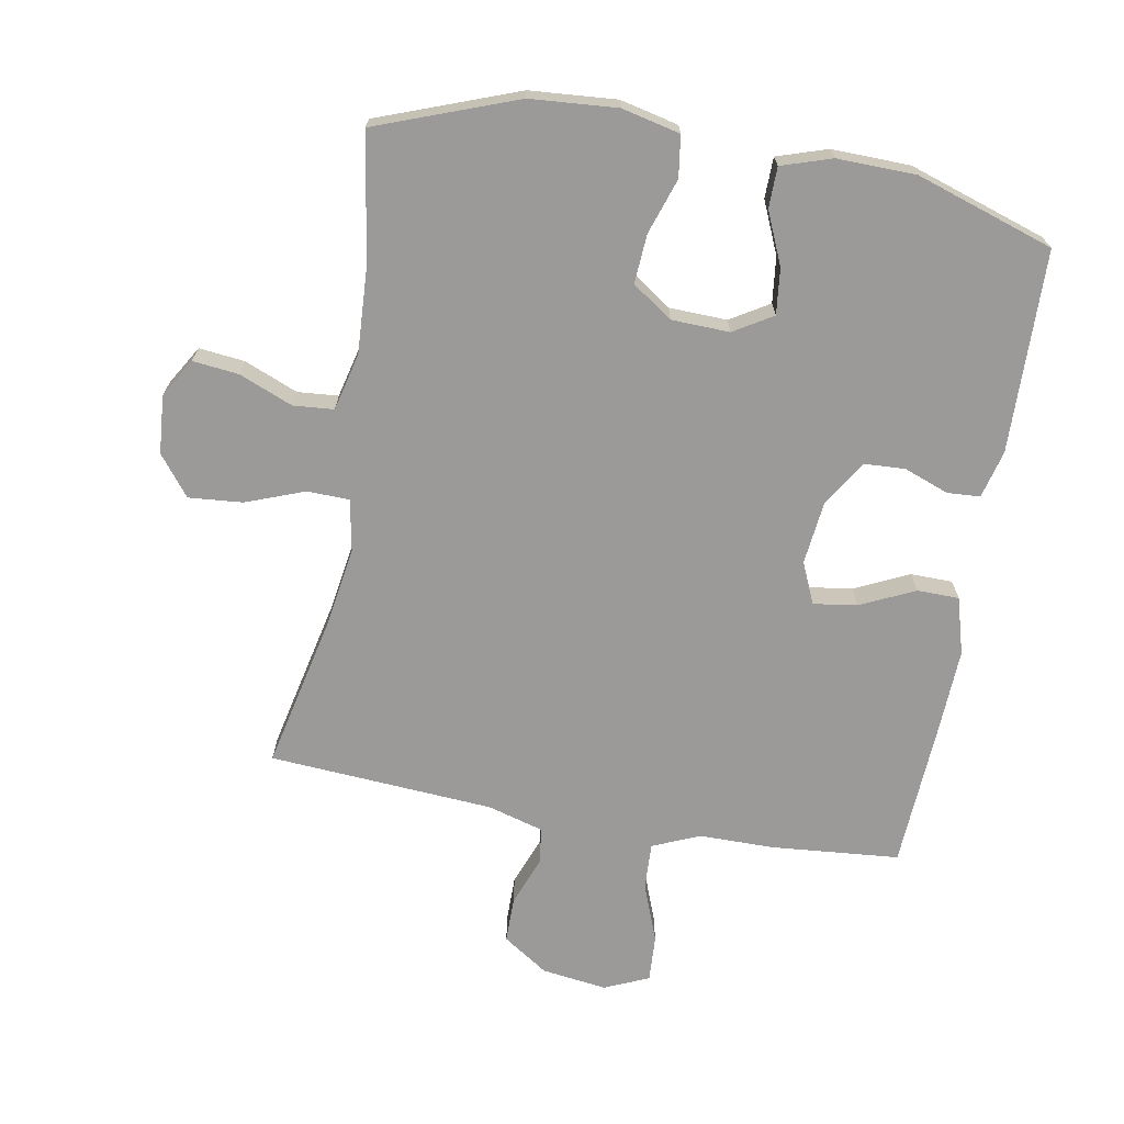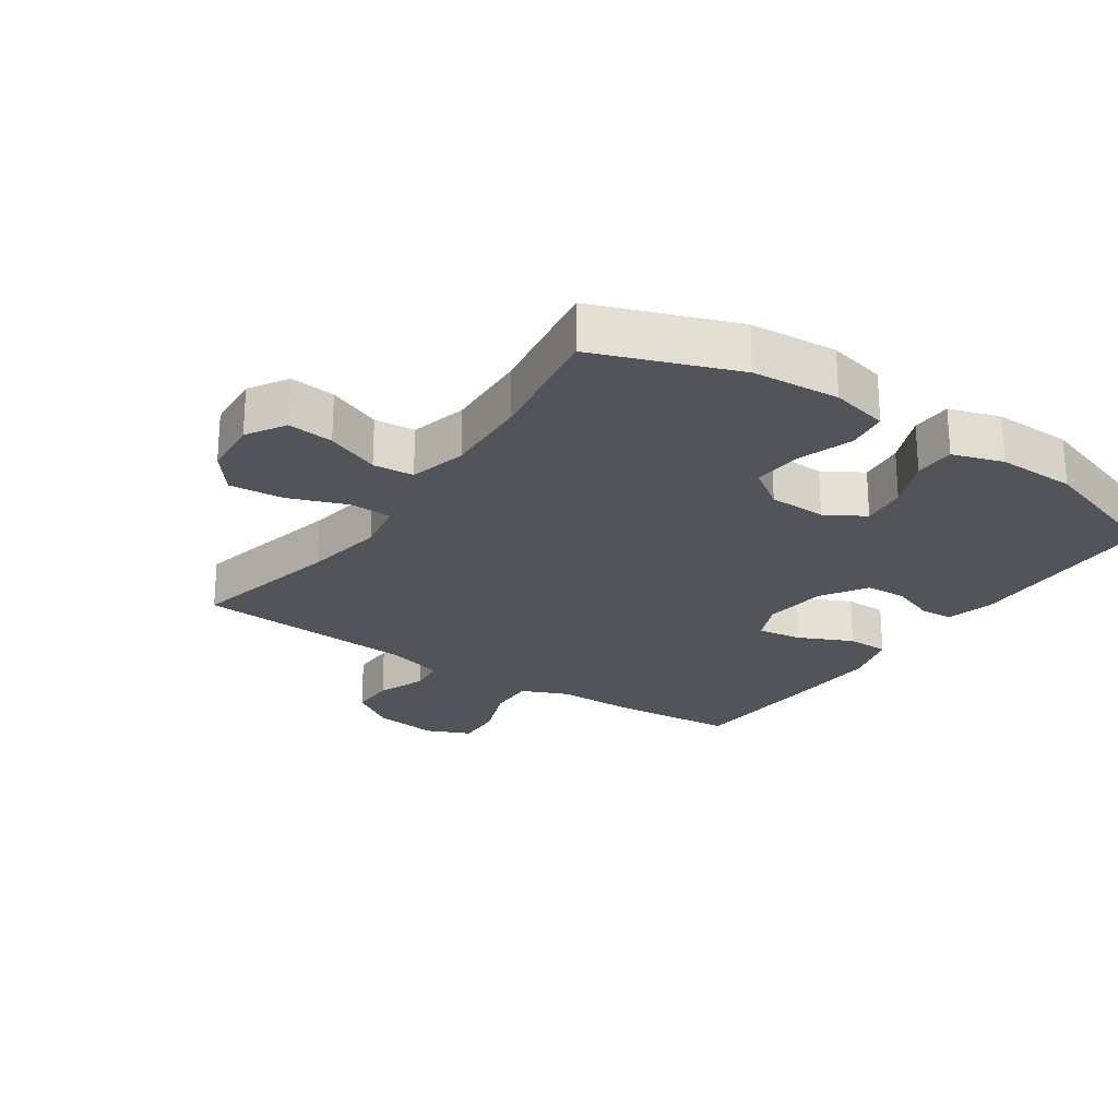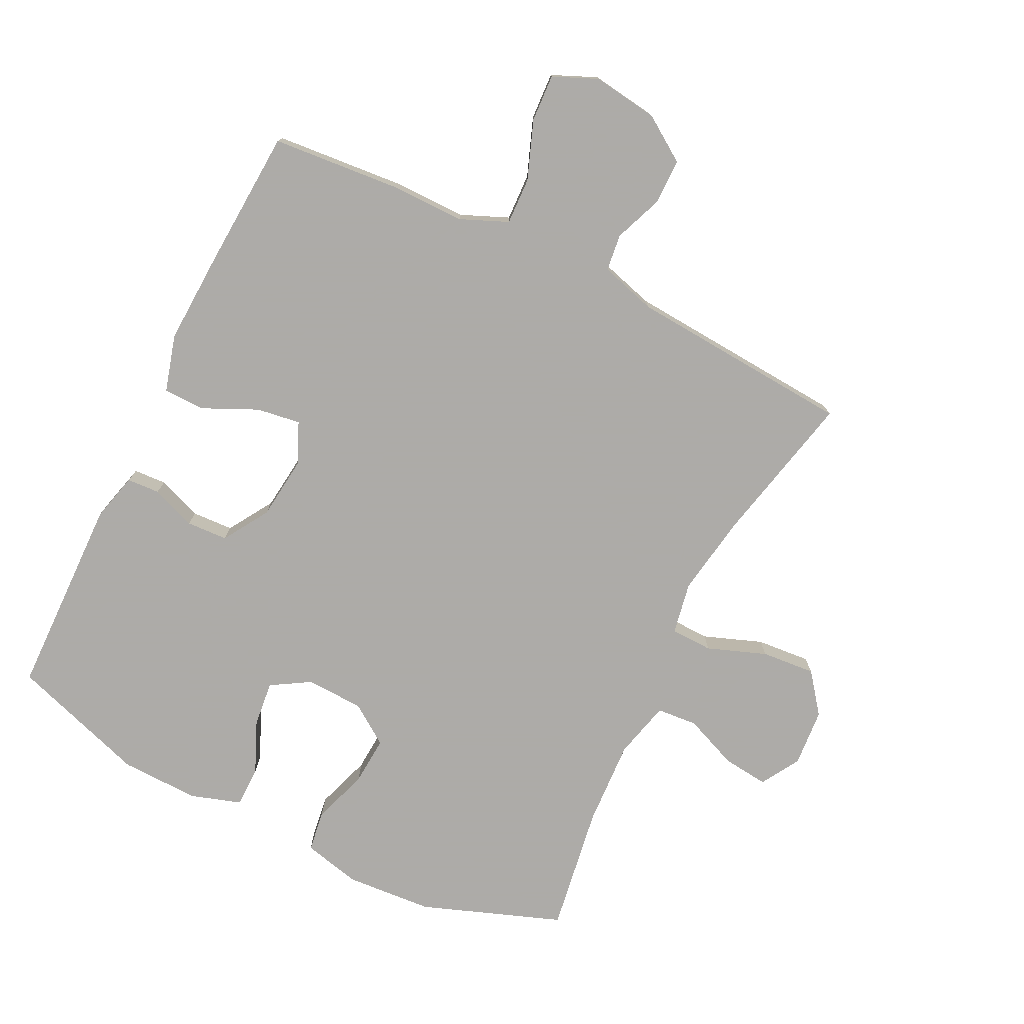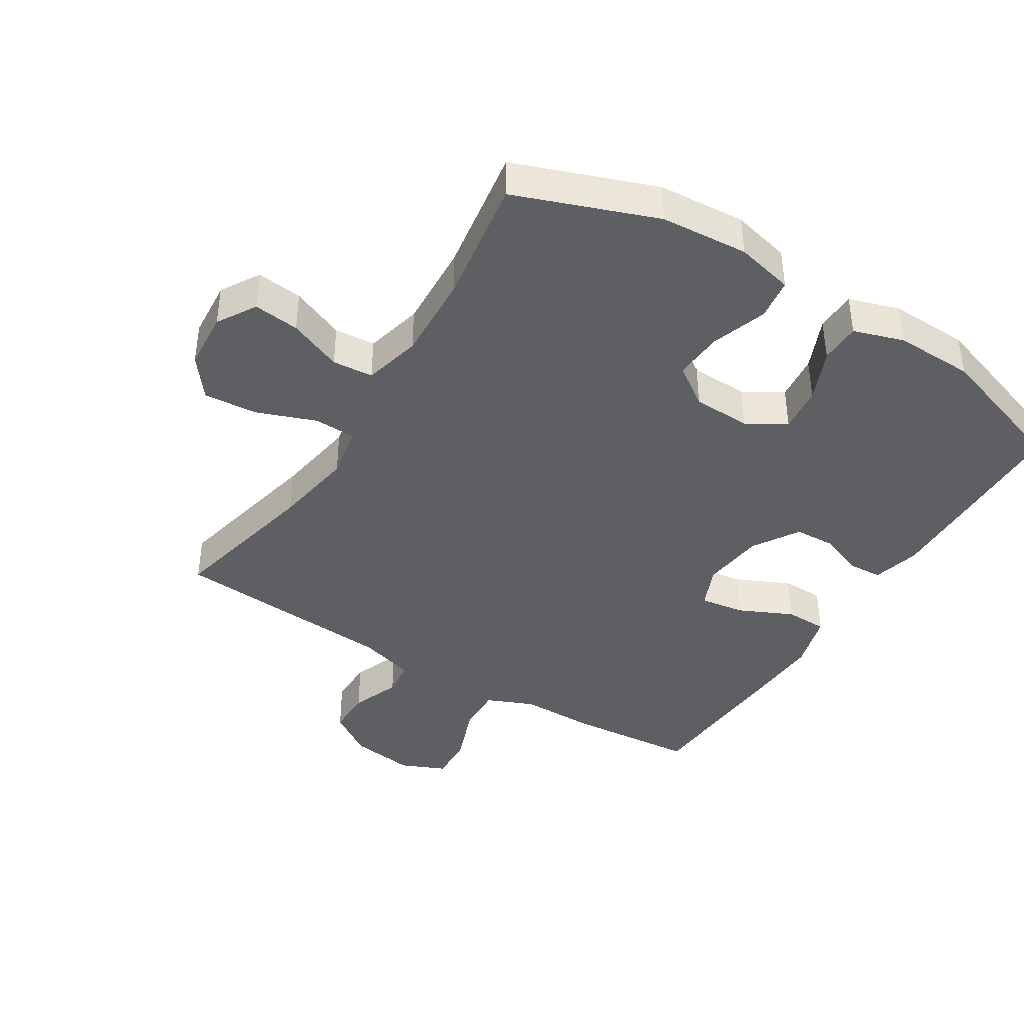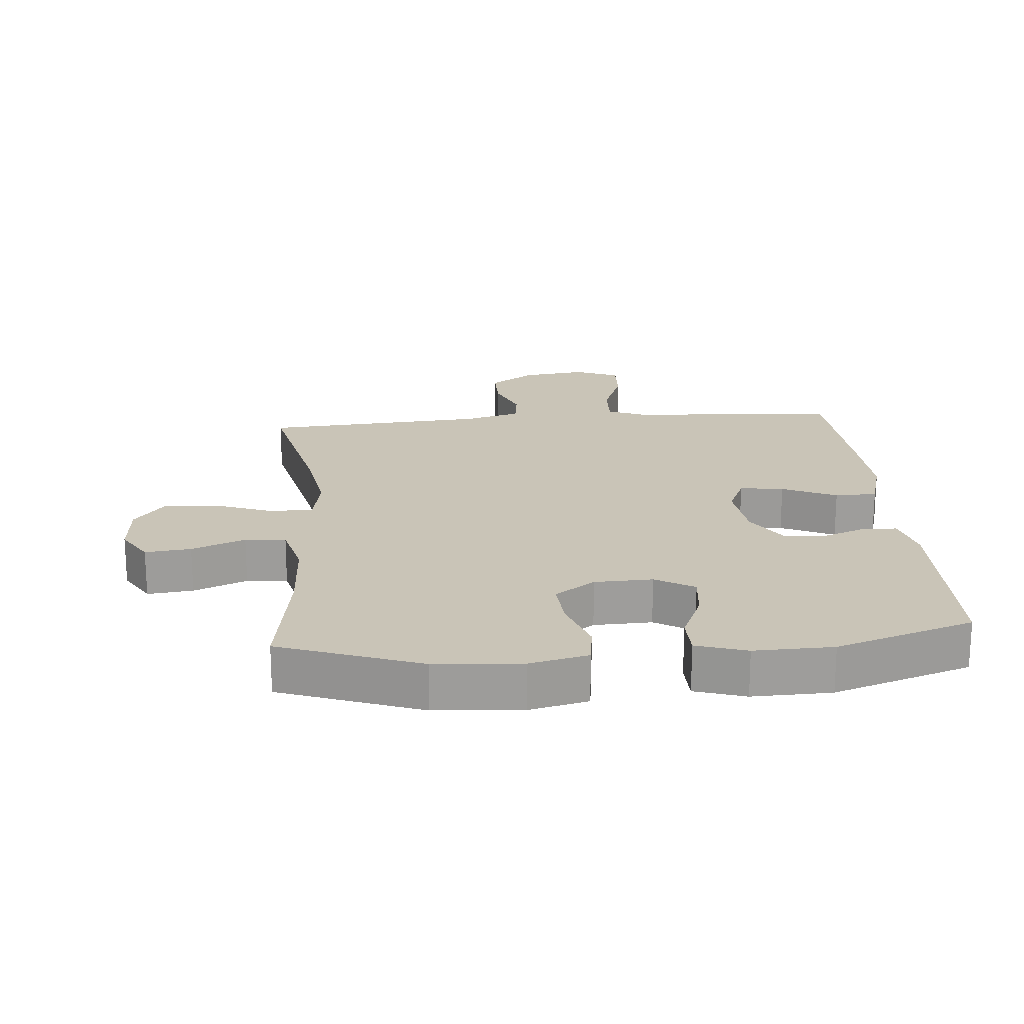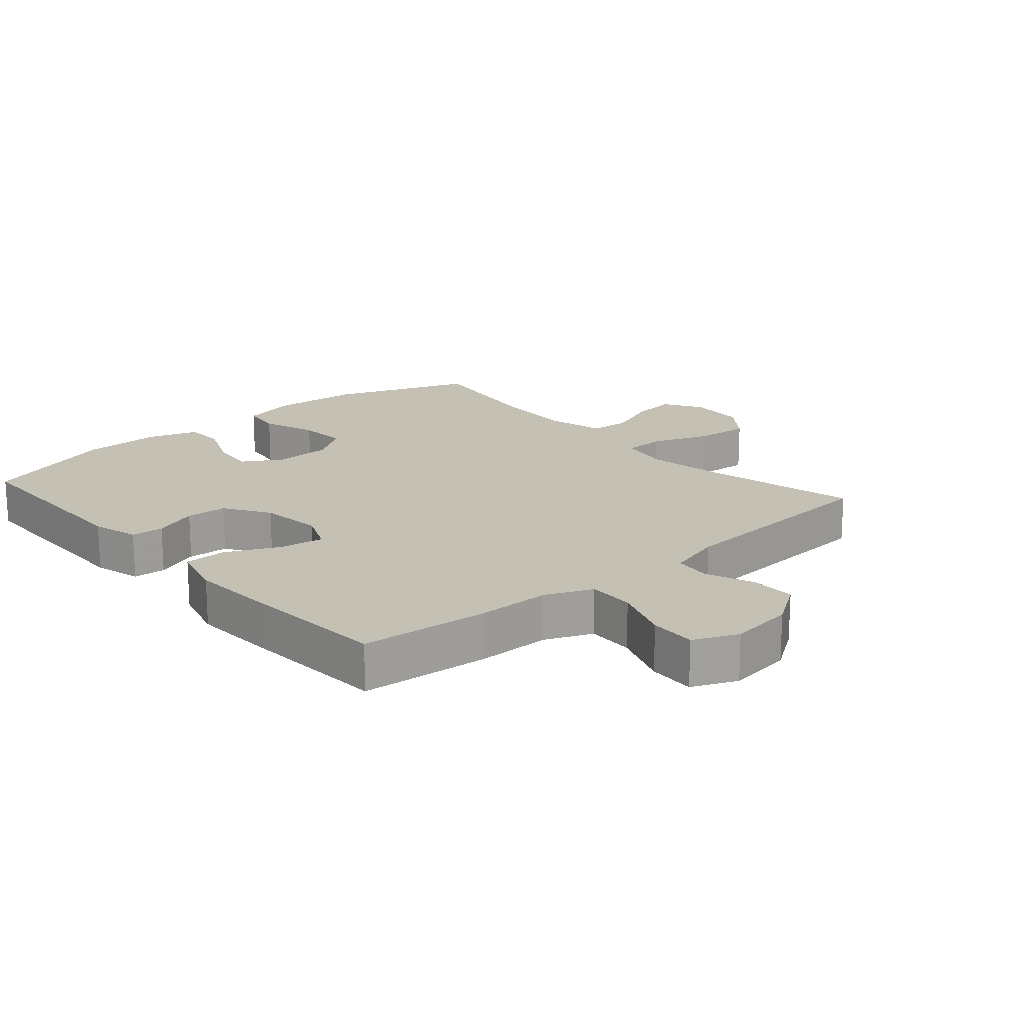
<metadata>
{"format":"obj","ext":"obj","renderer":"f3d","projection":"perspective","resolution":1024,"background":"white","views":[{"elev":-69.4,"azim":-10.0,"up":"+Y"},{"elev":-23.7,"azim":-34.3,"up":"+Y"},{"elev":-76.5,"azim":153.7,"up":"+Y"},{"elev":-41.0,"azim":-31.9,"up":"+Y"},{"elev":20.0,"azim":-4.9,"up":"+Y"},{"elev":18.0,"azim":138.8,"up":"+Y"}]}
</metadata>
<code>
v -0.5 0.07 0.5
v -0.283 0.07 0.58
v -0.148 0.07 0.59
v -0.058 0.07 0.569
v -0.049 0.07 0.505
v -0.078 0.07 0.419
v -0.083 0.07 0.343
v -0.021 0.07 0.3
v 0.069 0.07 0.297
v 0.129 0.07 0.333
v 0.121 0.07 0.404
v 0.086 0.07 0.485
v 0.087 0.07 0.548
v 0.165 0.07 0.573
v 0.287 0.07 0.57
v 0.5 0.07 0.5
v 0.507 0.07 0.187
v 0.488 0.07 0.113
v 0.437 0.07 0.11
v 0.368 0.07 0.136
v 0.304 0.07 0.133
v 0.26 0.07 0.062
v 0.249 0.07 -0.036
v 0.277 0.07 -0.1
v 0.345 0.07 -0.09
v 0.429 0.07 -0.051
v 0.494 0.07 -0.052
v 0.519 0.07 -0.14
v 0.513 0.07 -0.276
v 0.5 0.07 -0.5
v 0.301 0.07 -0.517
v 0.185 0.07 -0.517
v 0.112 0.07 -0.548
v 0.115 0.07 -0.621
v 0.149 0.07 -0.711
v 0.153 0.07 -0.784
v 0.084 0.07 -0.814
v -0.017 0.07 -0.8
v -0.087 0.07 -0.753
v -0.087 0.07 -0.682
v -0.058 0.07 -0.607
v -0.065 0.07 -0.55
v -0.152 0.07 -0.525
v -0.5 0.07 -0.5
v -0.447 0.07 -0.262
v -0.427 0.07 -0.137
v -0.442 0.07 -0.056
v -0.507 0.07 -0.054
v -0.598 0.07 -0.088
v -0.682 0.07 -0.095
v -0.73 0.07 -0.033
v -0.737 0.07 0.057
v -0.701 0.07 0.117
v -0.63 0.07 0.109
v -0.547 0.07 0.075
v -0.484 0.07 0.08
v -0.462 0.07 0.169
v -0.469 0.07 0.303
v -0.5 0 0.5
v -0.283 0 0.58
v -0.148 0 0.59
v -0.058 0 0.569
v -0.049 0 0.505
v -0.078 0 0.419
v -0.083 0 0.343
v -0.021 0 0.3
v 0.069 0 0.297
v 0.129 0 0.333
v 0.121 0 0.404
v 0.086 0 0.485
v 0.087 0 0.548
v 0.165 0 0.573
v 0.287 0 0.57
v 0.5 0 0.5
v 0.507 0 0.187
v 0.488 0 0.113
v 0.437 0 0.11
v 0.368 0 0.136
v 0.304 0 0.133
v 0.26 0 0.062
v 0.249 0 -0.036
v 0.277 0 -0.1
v 0.345 0 -0.09
v 0.429 0 -0.051
v 0.494 0 -0.052
v 0.519 0 -0.14
v 0.513 0 -0.276
v 0.5 0 -0.5
v 0.301 0 -0.517
v 0.185 0 -0.517
v 0.112 0 -0.548
v 0.115 0 -0.621
v 0.149 0 -0.711
v 0.153 0 -0.784
v 0.084 0 -0.814
v -0.017 0 -0.8
v -0.087 0 -0.753
v -0.087 0 -0.682
v -0.058 0 -0.607
v -0.065 0 -0.55
v -0.152 0 -0.525
v -0.5 0 -0.5
v -0.447 0 -0.262
v -0.427 0 -0.137
v -0.442 0 -0.056
v -0.507 0 -0.054
v -0.598 0 -0.088
v -0.682 0 -0.095
v -0.73 0 -0.033
v -0.737 0 0.057
v -0.701 0 0.117
v -0.63 0 0.109
v -0.547 0 0.075
v -0.484 0 0.08
v -0.462 0 0.169
v -0.469 0 0.303
f 53 54 55
f 52 53 55
f 51 52 55
f 50 51 55
f 49 50 55
f 48 49 55
f 47 48 55 56
f 43 44 45
f 42 43 45 46
f 39 40 41
f 38 39 41
f 37 38 41
f 36 37 41
f 35 36 41
f 34 35 41
f 33 34 41 42
f 42 46 47
f 33 42 47
f 32 33 47
f 30 31 32
f 29 30 32
f 28 29 32
f 27 28 32
f 26 27 32
f 25 26 32
f 18 19 20
f 17 18 20
f 16 17 20
f 15 16 20
f 14 15 20
f 13 14 20
f 12 13 20
f 11 12 20
f 10 11 20 21
f 9 10 21 22
f 4 5 6
f 3 4 6
f 2 3 6
f 1 2 6
f 58 1 6
f 57 58 6 7
f 57 7 8
f 56 57 8
f 47 56 8
f 24 25 32
f 47 8 9
f 32 47 9
f 24 32 9
f 23 24 9
f 9 22 23
f 113 112 111
f 113 111 110
f 113 110 109
f 113 109 108
f 113 108 107
f 113 107 106
f 114 113 106 105
f 103 102 101
f 104 103 101 100
f 99 98 97
f 99 97 96
f 99 96 95
f 99 95 94
f 99 94 93
f 99 93 92
f 100 99 92 91
f 105 104 100
f 105 100 91
f 105 91 90
f 90 89 88
f 90 88 87
f 90 87 86
f 90 86 85
f 90 85 84
f 90 84 83
f 78 77 76
f 78 76 75
f 78 75 74
f 78 74 73
f 78 73 72
f 78 72 71
f 78 71 70
f 78 70 69
f 79 78 69 68
f 80 79 68 67
f 64 63 62
f 64 62 61
f 64 61 60
f 64 60 59
f 64 59 116
f 65 64 116 115
f 66 65 115
f 66 115 114
f 66 114 105
f 90 83 82
f 67 66 105
f 67 105 90
f 67 90 82
f 67 82 81
f 81 80 67
f 1 59 60 2
f 2 60 61 3
f 3 61 62 4
f 4 62 63 5
f 5 63 64 6
f 6 64 65 7
f 7 65 66 8
f 8 66 67 9
f 9 67 68 10
f 10 68 69 11
f 11 69 70 12
f 12 70 71 13
f 13 71 72 14
f 14 72 73 15
f 15 73 74 16
f 16 74 75 17
f 17 75 76 18
f 18 76 77 19
f 19 77 78 20
f 20 78 79 21
f 21 79 80 22
f 22 80 81 23
f 23 81 82 24
f 24 82 83 25
f 25 83 84 26
f 26 84 85 27
f 27 85 86 28
f 28 86 87 29
f 29 87 88 30
f 30 88 89 31
f 31 89 90 32
f 32 90 91 33
f 33 91 92 34
f 34 92 93 35
f 35 93 94 36
f 36 94 95 37
f 37 95 96 38
f 38 96 97 39
f 39 97 98 40
f 40 98 99 41
f 41 99 100 42
f 42 100 101 43
f 43 101 102 44
f 44 102 103 45
f 45 103 104 46
f 46 104 105 47
f 47 105 106 48
f 48 106 107 49
f 49 107 108 50
f 50 108 109 51
f 51 109 110 52
f 52 110 111 53
f 53 111 112 54
f 54 112 113 55
f 55 113 114 56
f 56 114 115 57
f 57 115 116 58
f 58 116 59 1

</code>
